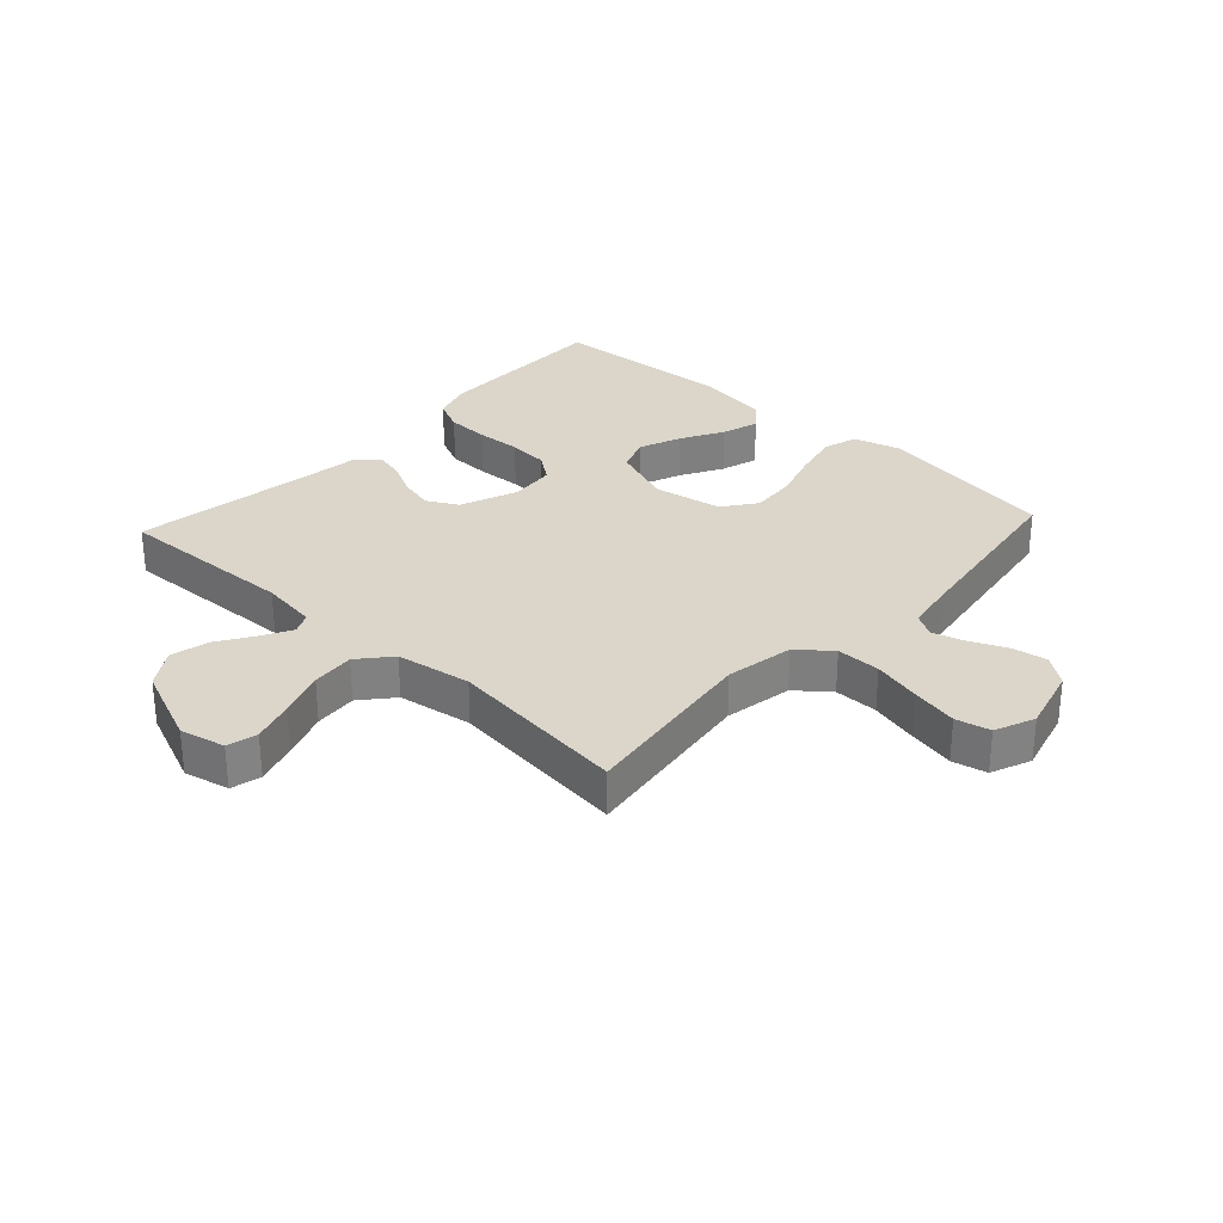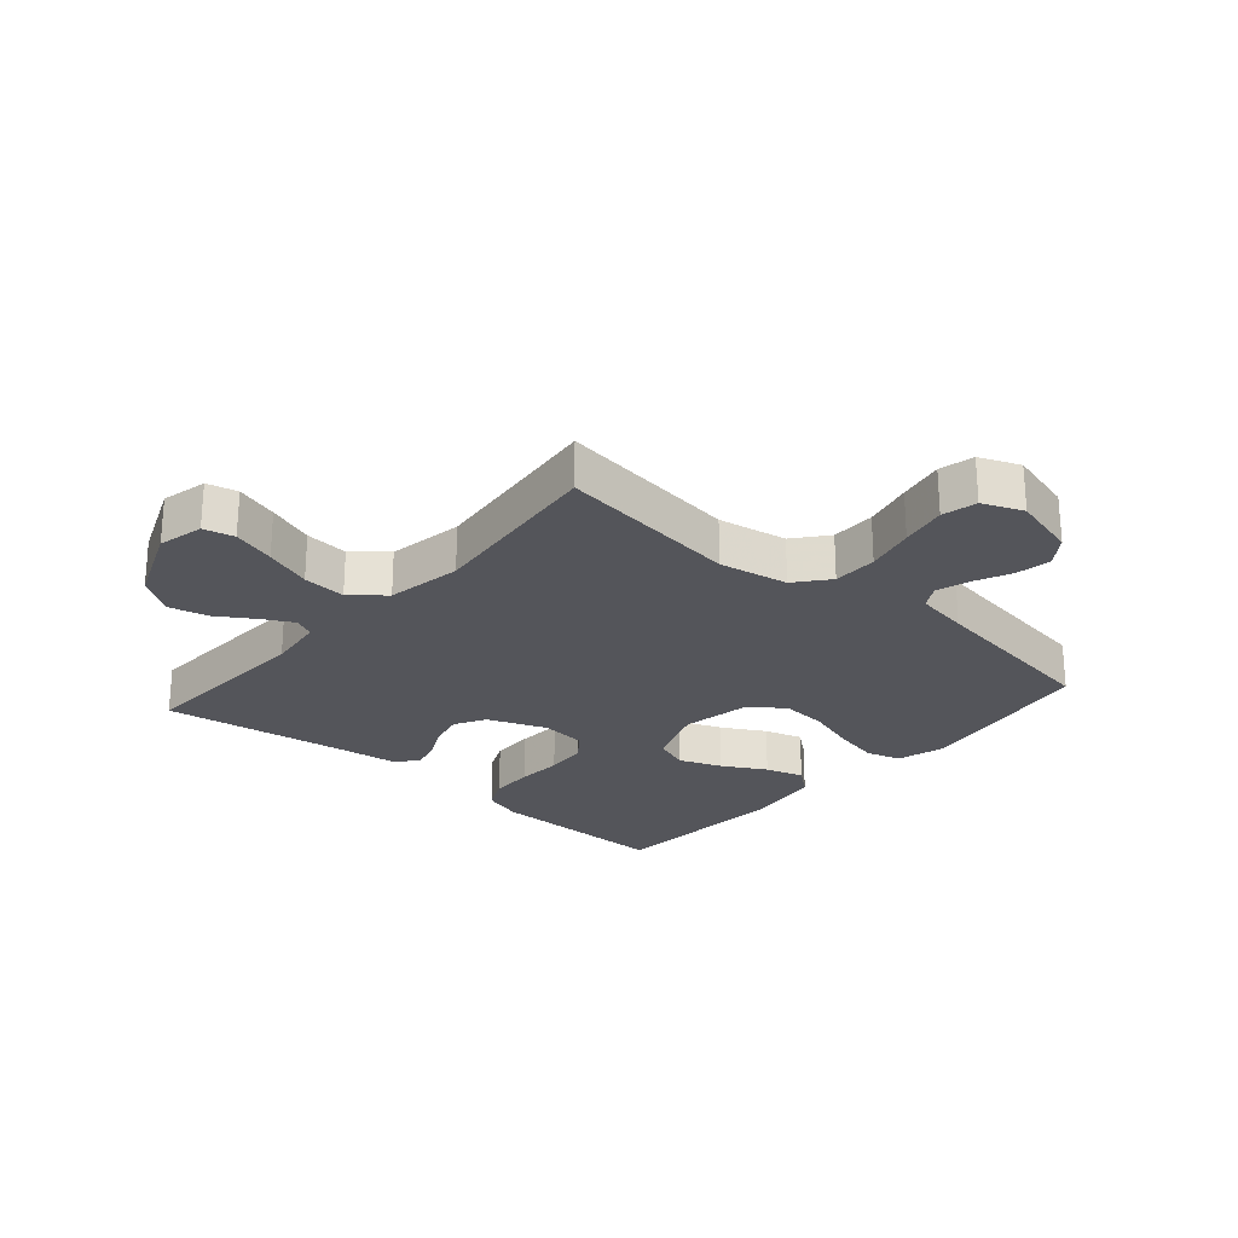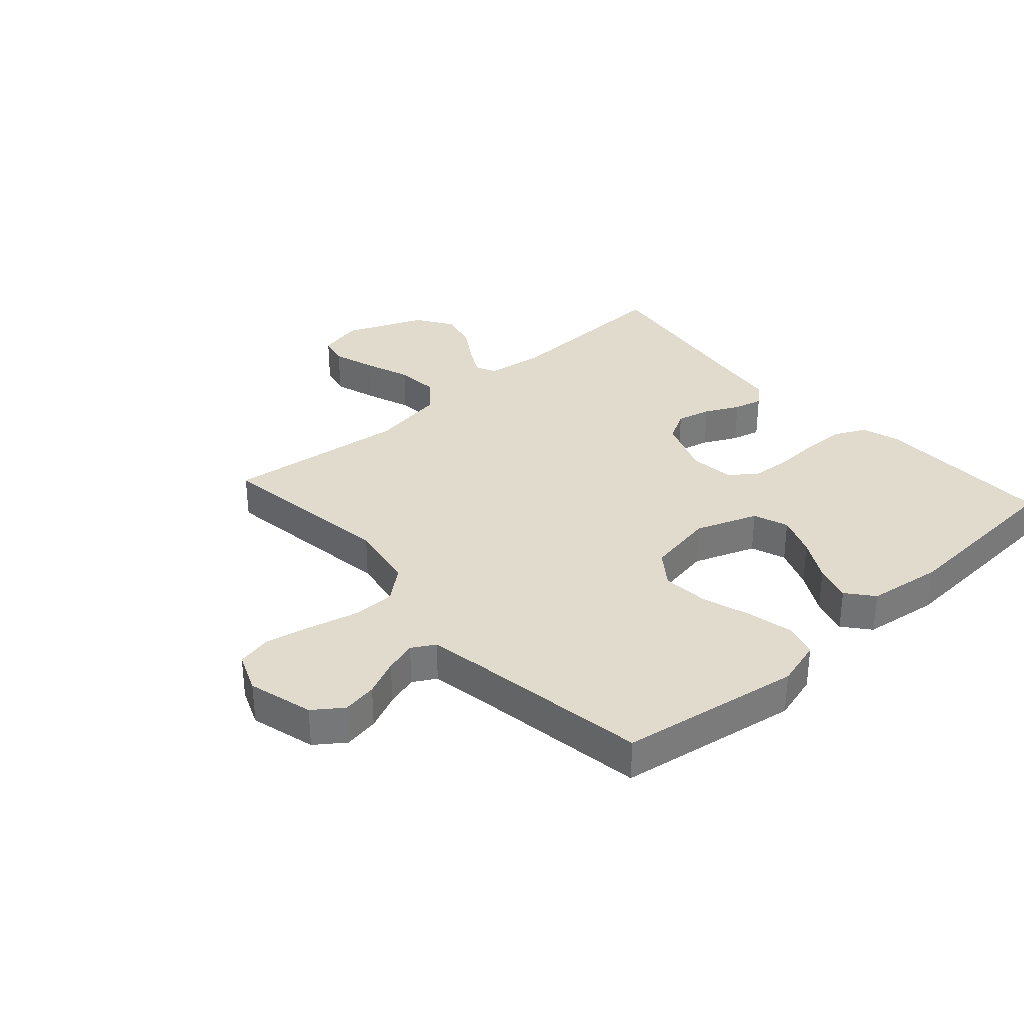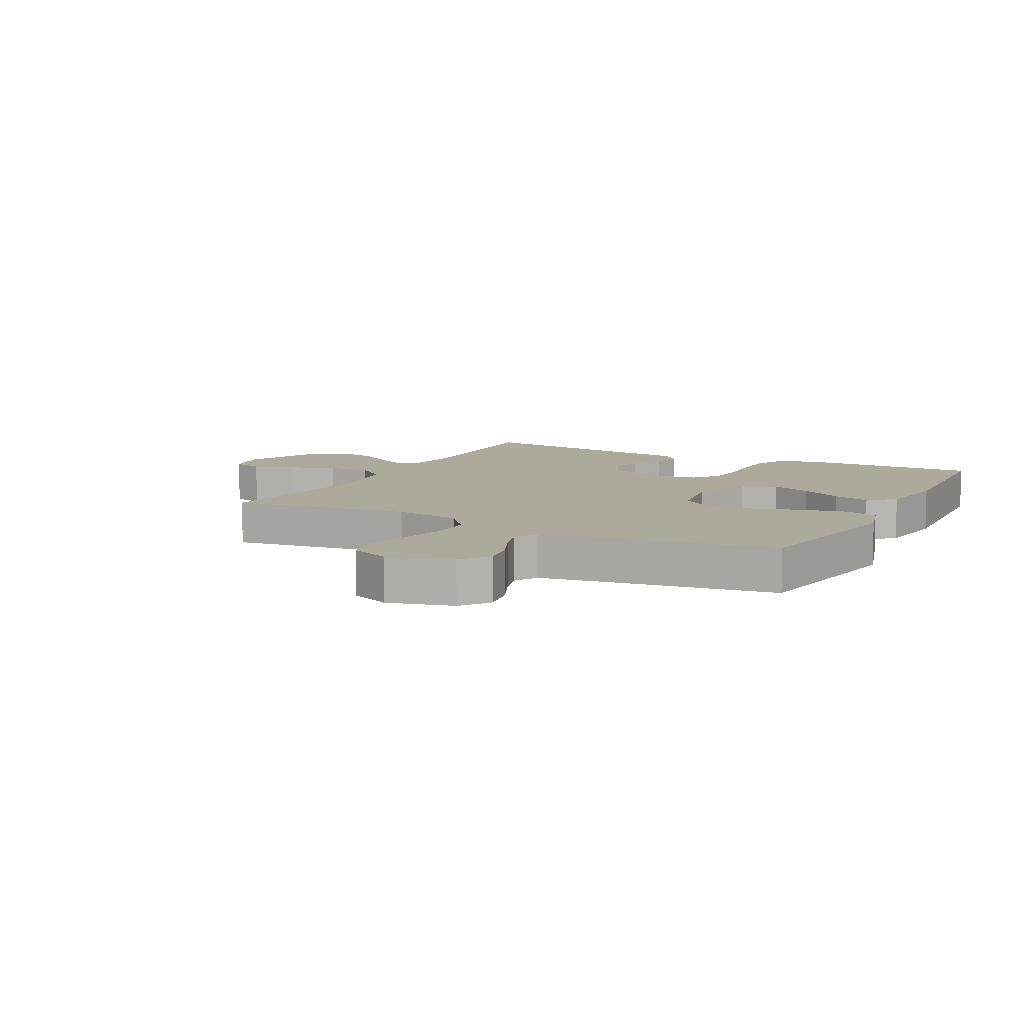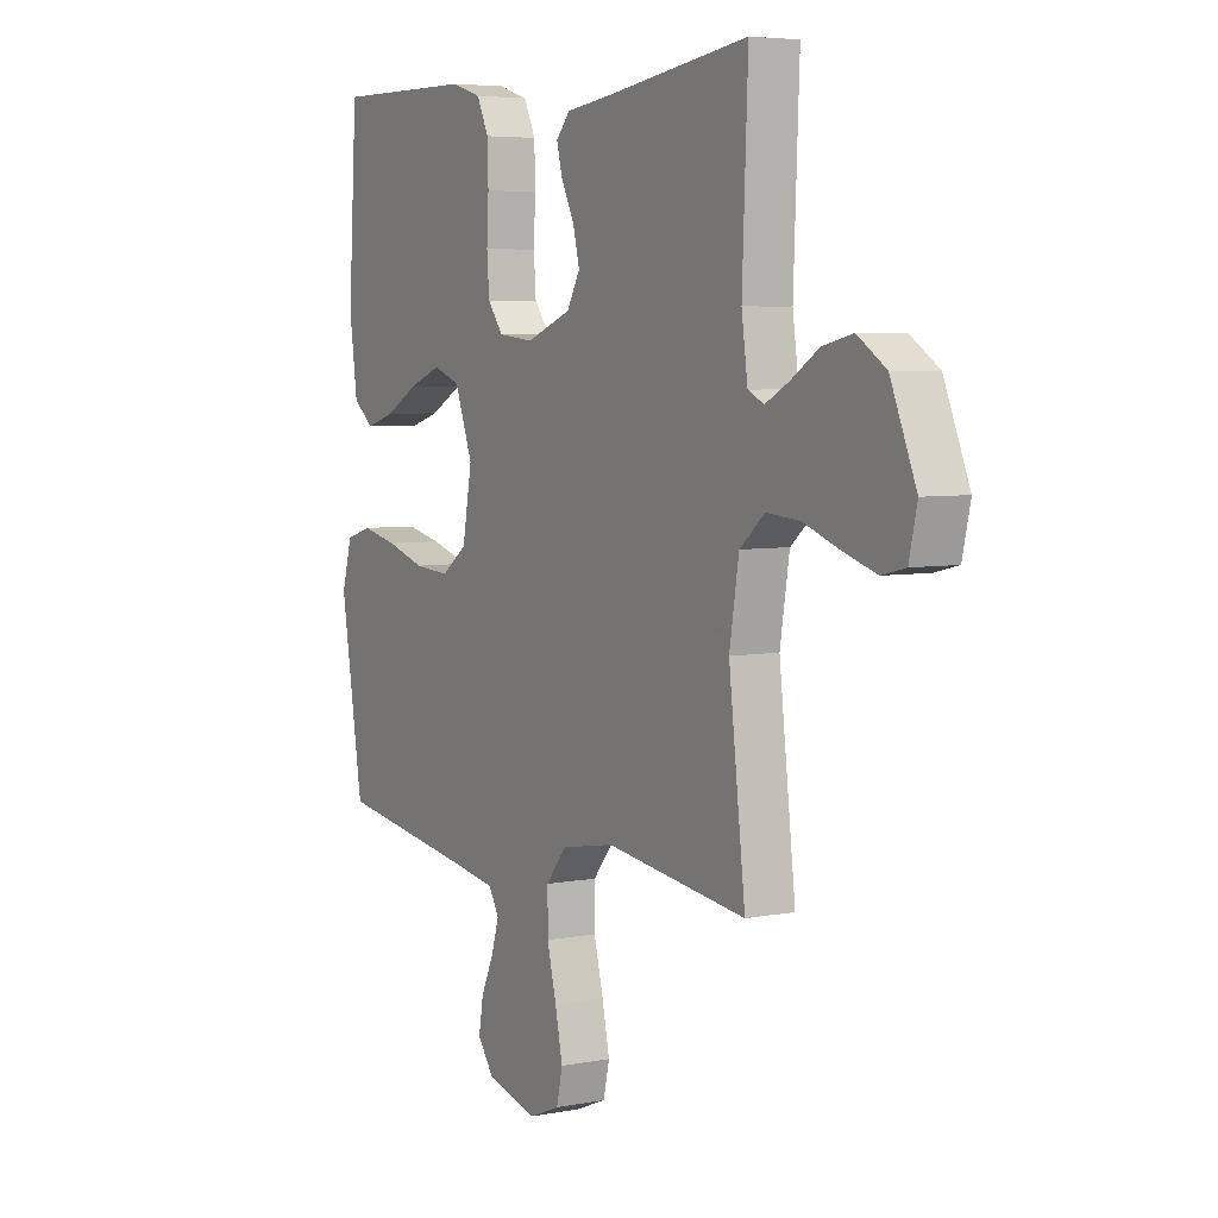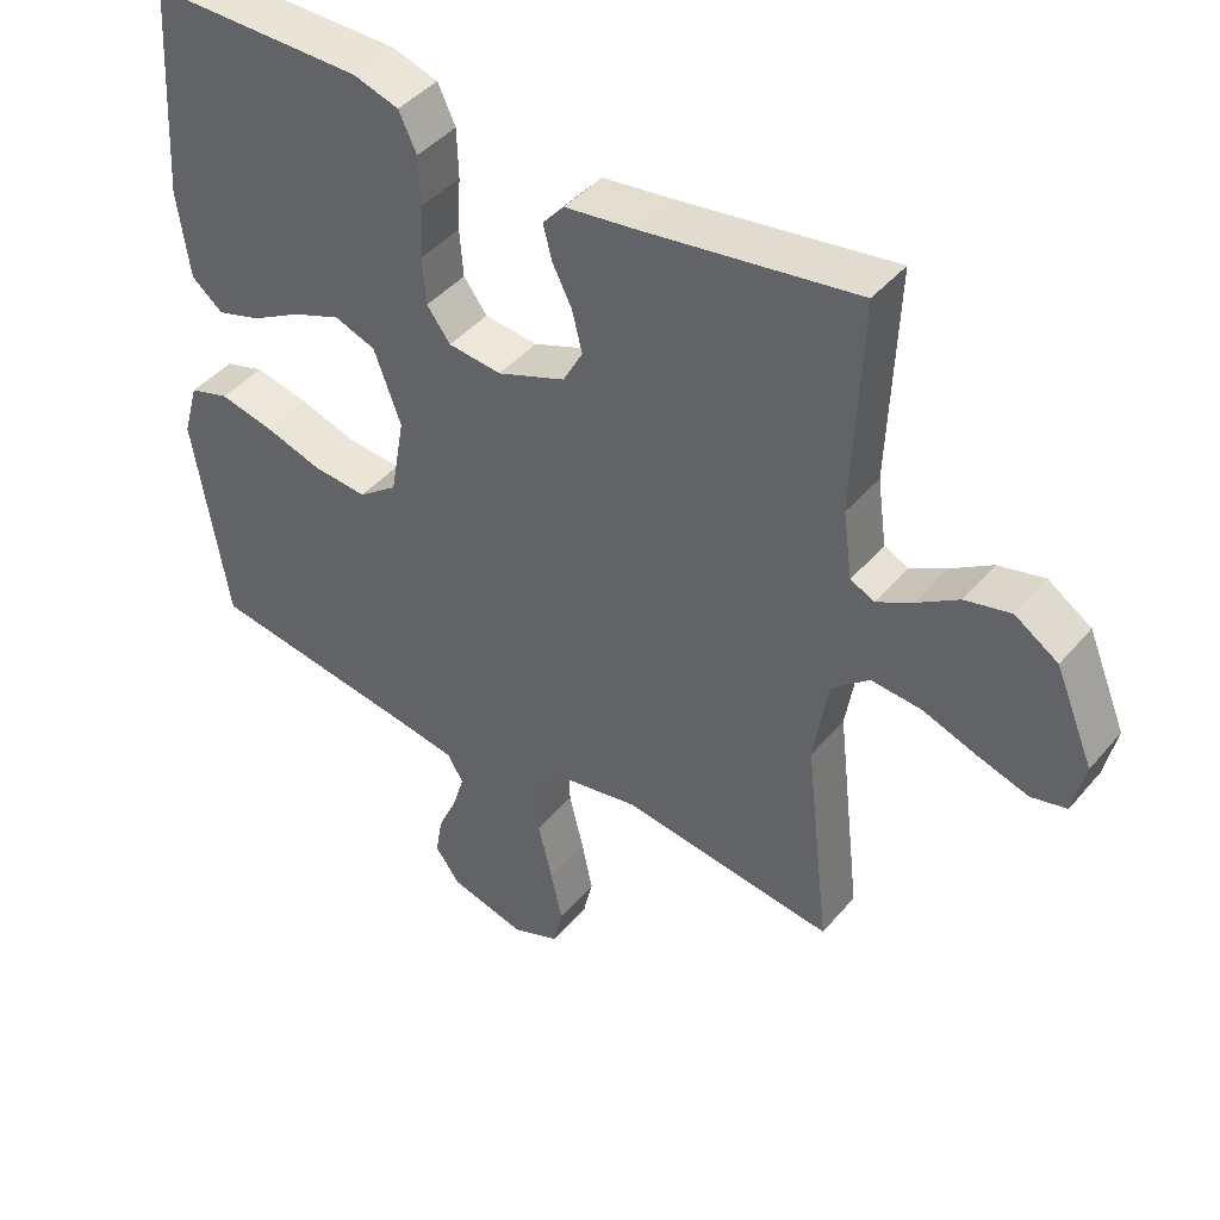
<metadata>
{"format":"obj","ext":"obj","renderer":"f3d","projection":"perspective","resolution":1024,"background":"white","views":[{"elev":30.1,"azim":132.7,"up":"+Y"},{"elev":-25.0,"azim":138.9,"up":"+Y"},{"elev":33.3,"azim":-131.9,"up":"+Y"},{"elev":8.8,"azim":-152.3,"up":"+Y"},{"elev":5.3,"azim":59.1,"up":"+Z"},{"elev":43.3,"azim":36.9,"up":"+Z"}]}
</metadata>
<code>
v 0.5 0.07 -0.5
v 0.2 0.07 -0.459
v 0.087 0.07 -0.479
v 0.043 0.07 -0.533
v 0.043 0.07 -0.606
v 0.063 0.07 -0.687
v 0.079 0.07 -0.763
v 0.066 0.07 -0.82
v 0 0.07 -0.847
v -0.108 0.07 -0.818
v -0.143 0.07 -0.77
v -0.133 0.07 -0.712
v -0.106 0.07 -0.652
v -0.09 0.07 -0.599
v -0.112 0.07 -0.561
v -0.2 0.07 -0.546
v -0.5 0.07 -0.5
v -0.548 0.07 -0.2
v -0.526 0.07 -0.122
v -0.47 0.07 -0.105
v -0.394 0.07 -0.122
v -0.312 0.07 -0.148
v -0.236 0.07 -0.154
v -0.181 0.07 -0.113
v -0.161 0.07 0
v -0.199 0.07 0.103
v -0.257 0.07 0.124
v -0.326 0.07 0.097
v -0.396 0.07 0.058
v -0.458 0.07 0.039
v -0.502 0.07 0.075
v -0.519 0.07 0.2
v -0.5 0.07 0.5
v -0.2 0.07 0.497
v -0.136 0.07 0.477
v -0.111 0.07 0.424
v -0.109 0.07 0.354
v -0.113 0.07 0.279
v -0.108 0.07 0.212
v -0.075 0.07 0.168
v 0 0.07 0.16
v 0.096 0.07 0.197
v 0.124 0.07 0.248
v 0.11 0.07 0.305
v 0.082 0.07 0.361
v 0.07 0.07 0.409
v 0.1 0.07 0.443
v 0.2 0.07 0.456
v 0.5 0.07 0.5
v 0.488 0.07 0.2
v 0.501 0.07 0.106
v 0.535 0.07 0.09
v 0.585 0.07 0.117
v 0.644 0.07 0.155
v 0.708 0.07 0.17
v 0.769 0.07 0.13
v 0.823 0.07 0
v 0.806 0.07 -0.075
v 0.756 0.07 -0.087
v 0.686 0.07 -0.065
v 0.609 0.07 -0.037
v 0.538 0.07 -0.031
v 0.485 0.07 -0.076
v 0.465 0.07 -0.2
v 0.5 0 -0.5
v 0.2 0 -0.459
v 0.087 0 -0.479
v 0.043 0 -0.533
v 0.043 0 -0.606
v 0.063 0 -0.687
v 0.079 0 -0.763
v 0.066 0 -0.82
v 0 0 -0.847
v -0.108 0 -0.818
v -0.143 0 -0.77
v -0.133 0 -0.712
v -0.106 0 -0.652
v -0.09 0 -0.599
v -0.112 0 -0.561
v -0.2 0 -0.546
v -0.5 0 -0.5
v -0.548 0 -0.2
v -0.526 0 -0.122
v -0.47 0 -0.105
v -0.394 0 -0.122
v -0.312 0 -0.148
v -0.236 0 -0.154
v -0.181 0 -0.113
v -0.161 0 0
v -0.199 0 0.103
v -0.257 0 0.124
v -0.326 0 0.097
v -0.396 0 0.058
v -0.458 0 0.039
v -0.502 0 0.075
v -0.519 0 0.2
v -0.5 0 0.5
v -0.2 0 0.497
v -0.136 0 0.477
v -0.111 0 0.424
v -0.109 0 0.354
v -0.113 0 0.279
v -0.108 0 0.212
v -0.075 0 0.168
v 0 0 0.16
v 0.096 0 0.197
v 0.124 0 0.248
v 0.11 0 0.305
v 0.082 0 0.361
v 0.07 0 0.409
v 0.1 0 0.443
v 0.2 0 0.456
v 0.5 0 0.5
v 0.488 0 0.2
v 0.501 0 0.106
v 0.535 0 0.09
v 0.585 0 0.117
v 0.644 0 0.155
v 0.708 0 0.17
v 0.769 0 0.13
v 0.823 0 0
v 0.806 0 -0.075
v 0.756 0 -0.087
v 0.686 0 -0.065
v 0.609 0 -0.037
v 0.538 0 -0.031
v 0.485 0 -0.076
v 0.465 0 -0.2
f 58 59 60 61
f 56 57 58 61
f 56 61 62
f 53 54 55 56
f 52 53 56 62
f 51 52 62 63
f 48 49 50
f 44 45 46 47
f 43 44 47 48
f 35 36 37 38
f 35 38 39
f 34 35 39
f 33 34 39
f 32 33 39 40
f 28 29 30 31
f 27 28 31 32
f 19 20 21 22
f 17 18 19 22
f 16 17 22 23
f 15 16 23 24
f 10 11 12 13
f 10 13 14
f 9 10 14
f 8 9 14
f 5 6 7 8
f 5 8 14 15
f 64 1 2
f 64 2 3
f 63 64 3
f 51 63 3
f 43 48 50 51
f 42 43 51 3
f 41 42 3 4
f 27 32 40 41
f 26 27 41
f 25 26 41 4
f 15 24 25
f 4 5 15 25
f 125 124 123 122
f 125 122 121 120
f 126 125 120
f 120 119 118 117
f 126 120 117 116
f 127 126 116 115
f 114 113 112
f 111 110 109 108
f 112 111 108 107
f 102 101 100 99
f 103 102 99
f 103 99 98
f 103 98 97
f 104 103 97 96
f 95 94 93 92
f 96 95 92 91
f 86 85 84 83
f 86 83 82 81
f 87 86 81 80
f 88 87 80 79
f 77 76 75 74
f 78 77 74
f 78 74 73
f 78 73 72
f 72 71 70 69
f 79 78 72 69
f 66 65 128
f 67 66 128
f 67 128 127
f 67 127 115
f 115 114 112 107
f 67 115 107 106
f 68 67 106 105
f 105 104 96 91
f 105 91 90
f 68 105 90 89
f 89 88 79
f 89 79 69 68
f 1 65 66 2
f 2 66 67 3
f 3 67 68 4
f 4 68 69 5
f 5 69 70 6
f 6 70 71 7
f 7 71 72 8
f 8 72 73 9
f 9 73 74 10
f 10 74 75 11
f 11 75 76 12
f 12 76 77 13
f 13 77 78 14
f 14 78 79 15
f 15 79 80 16
f 16 80 81 17
f 17 81 82 18
f 18 82 83 19
f 19 83 84 20
f 20 84 85 21
f 21 85 86 22
f 22 86 87 23
f 23 87 88 24
f 24 88 89 25
f 25 89 90 26
f 26 90 91 27
f 27 91 92 28
f 28 92 93 29
f 29 93 94 30
f 30 94 95 31
f 31 95 96 32
f 32 96 97 33
f 33 97 98 34
f 34 98 99 35
f 35 99 100 36
f 36 100 101 37
f 37 101 102 38
f 38 102 103 39
f 39 103 104 40
f 40 104 105 41
f 41 105 106 42
f 42 106 107 43
f 43 107 108 44
f 44 108 109 45
f 45 109 110 46
f 46 110 111 47
f 47 111 112 48
f 48 112 113 49
f 49 113 114 50
f 50 114 115 51
f 51 115 116 52
f 52 116 117 53
f 53 117 118 54
f 54 118 119 55
f 55 119 120 56
f 56 120 121 57
f 57 121 122 58
f 58 122 123 59
f 59 123 124 60
f 60 124 125 61
f 61 125 126 62
f 62 126 127 63
f 63 127 128 64
f 64 128 65 1

</code>
